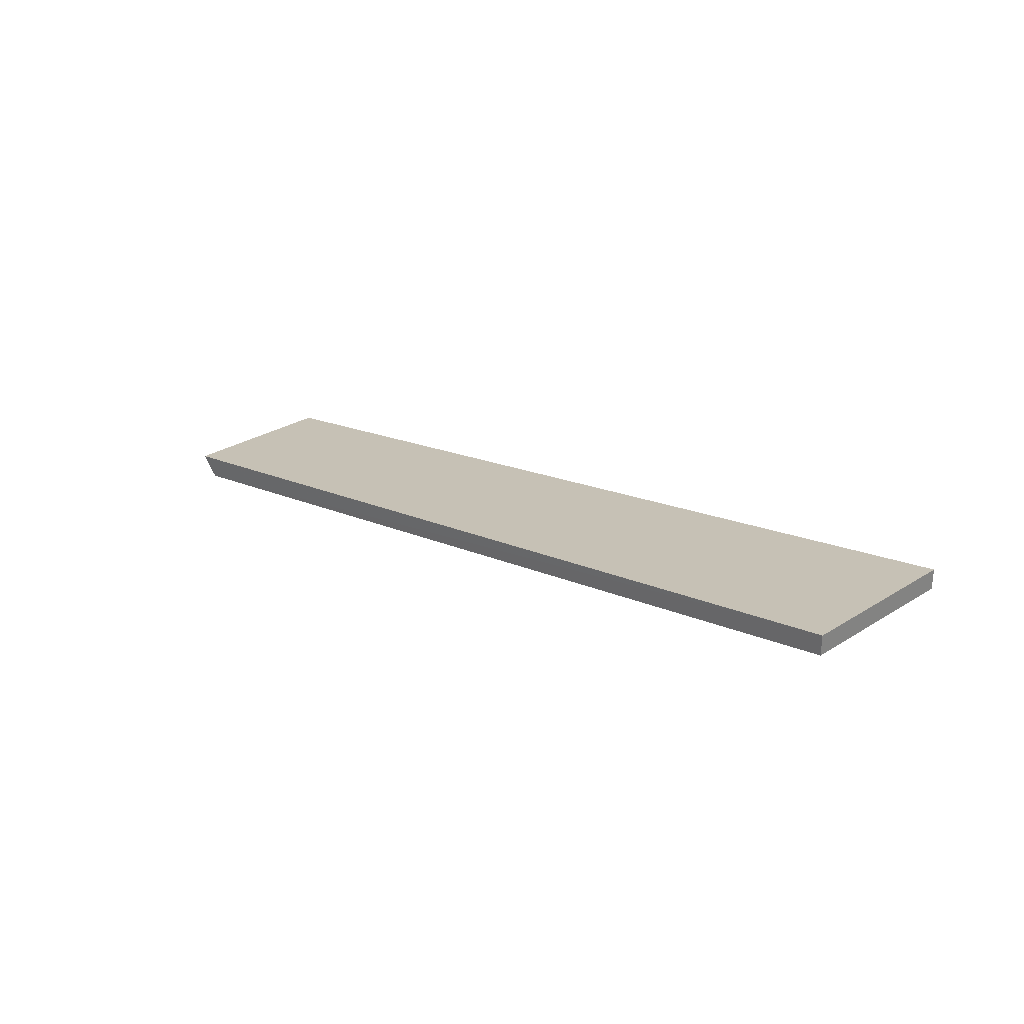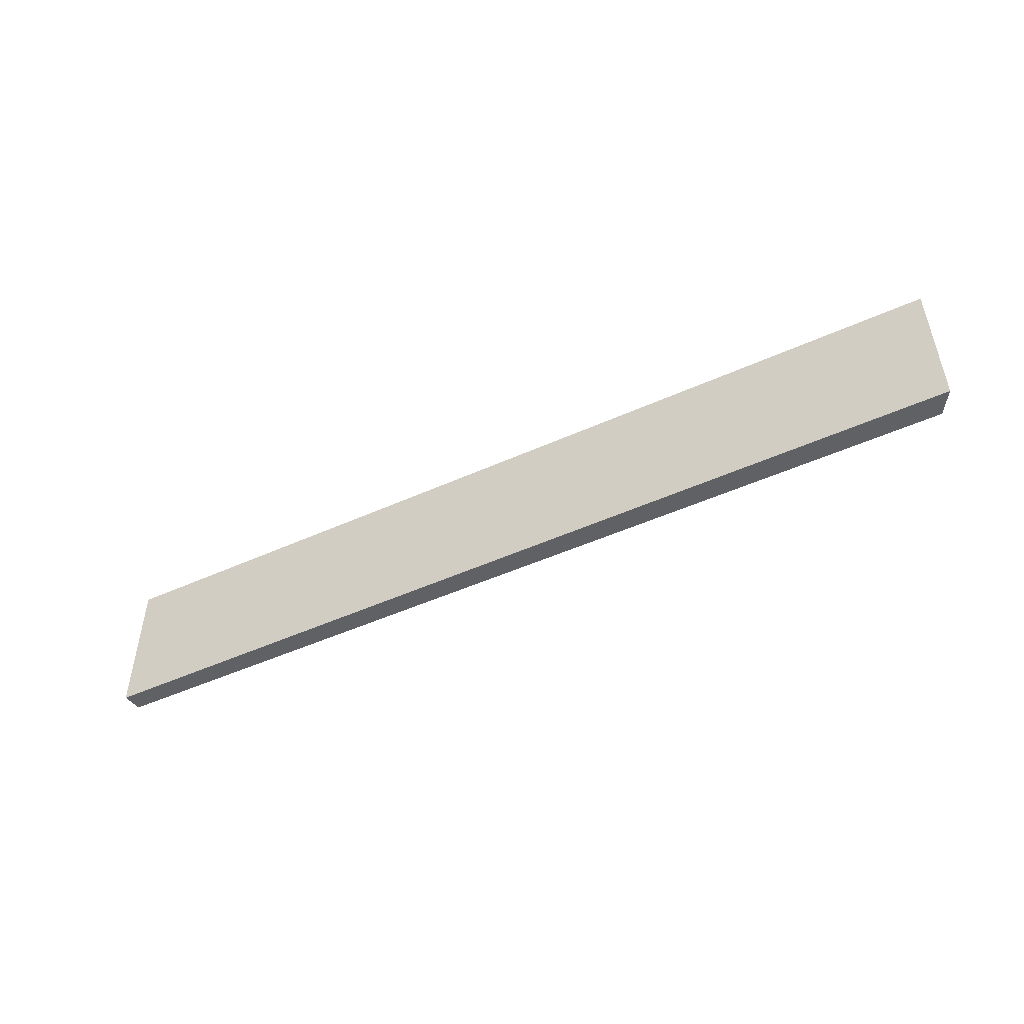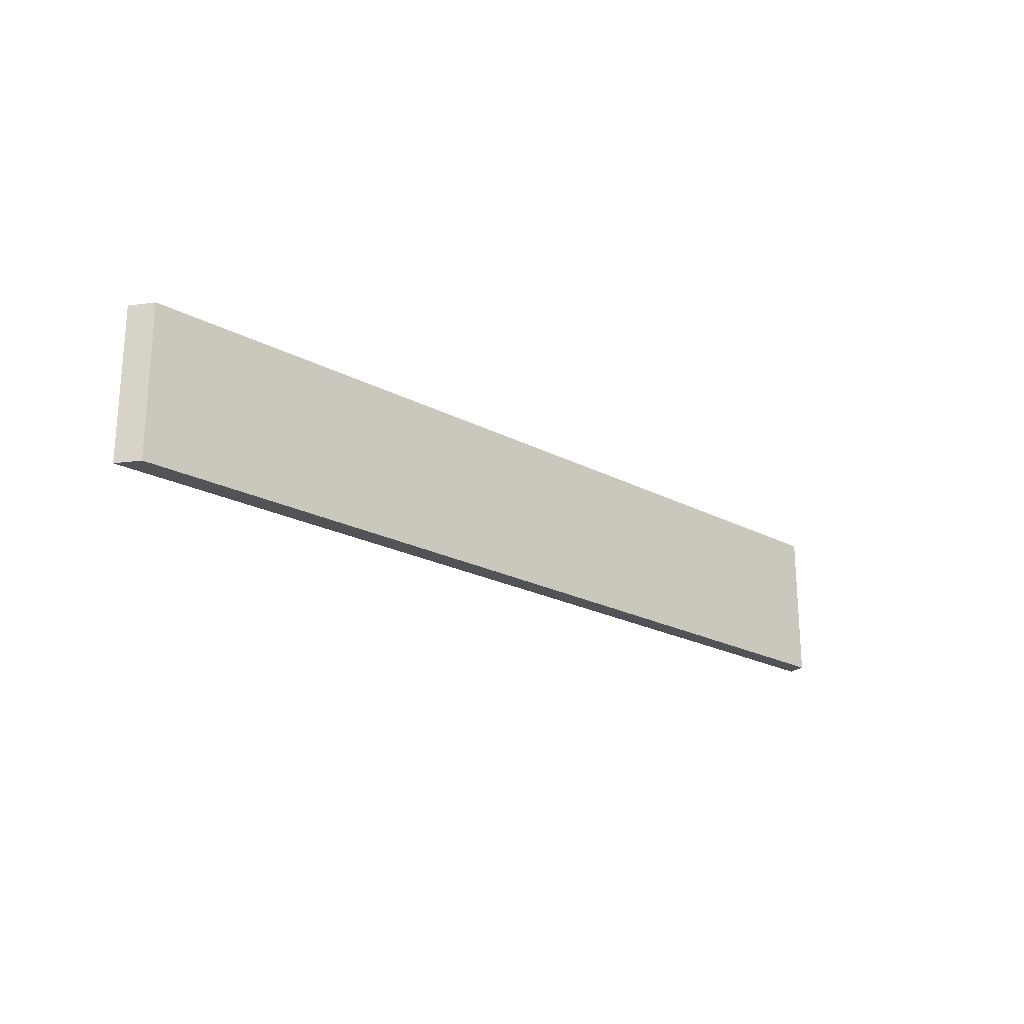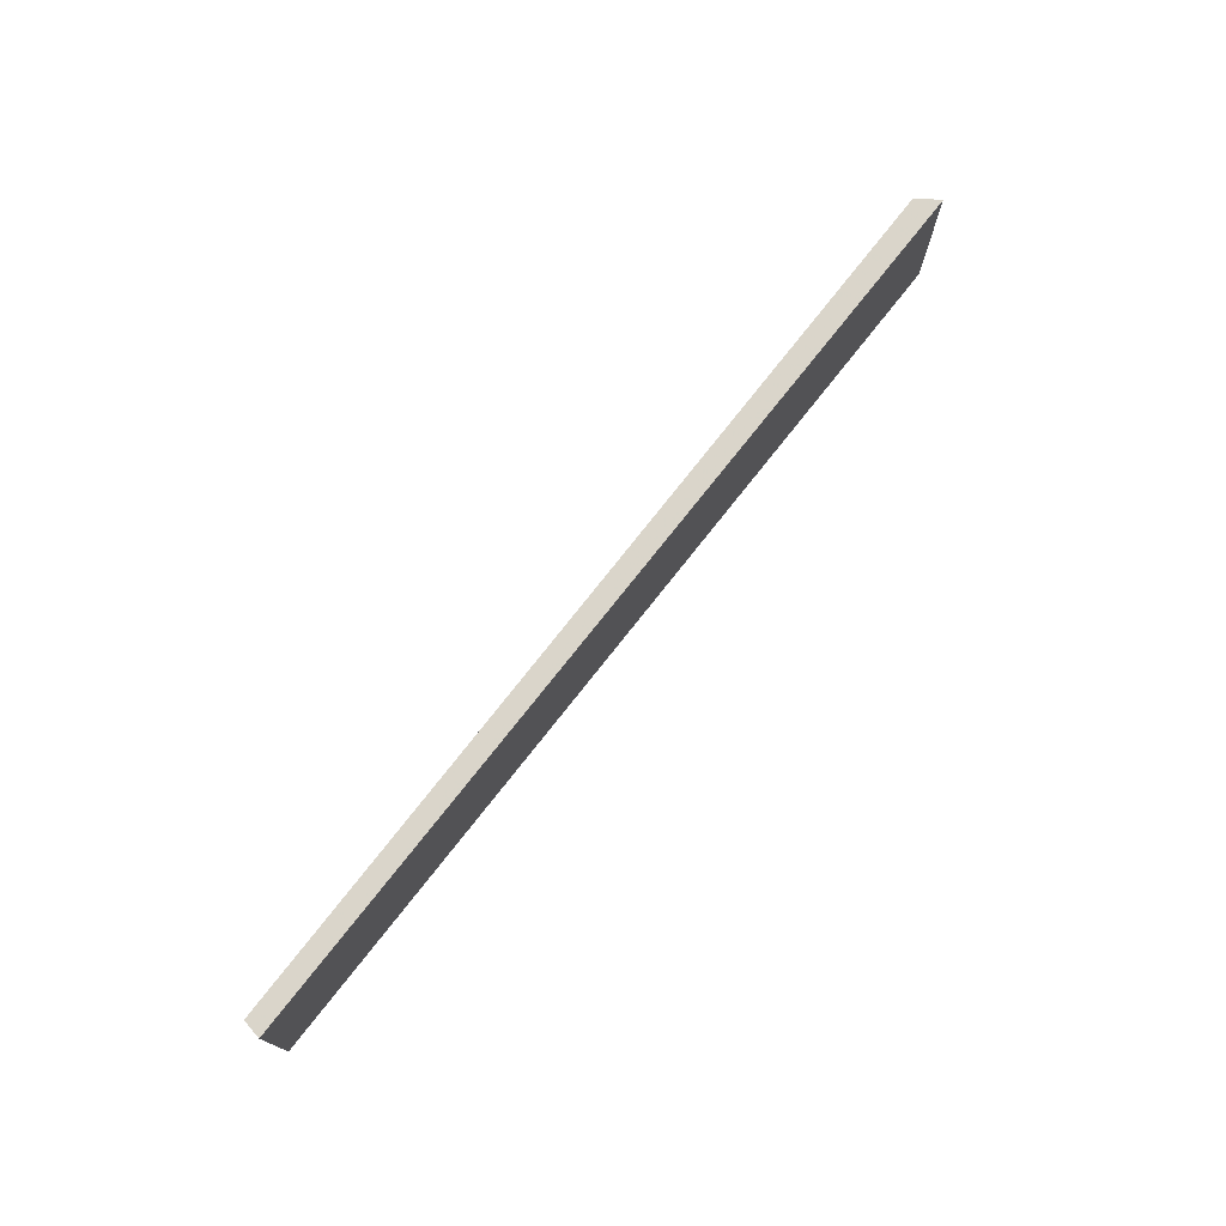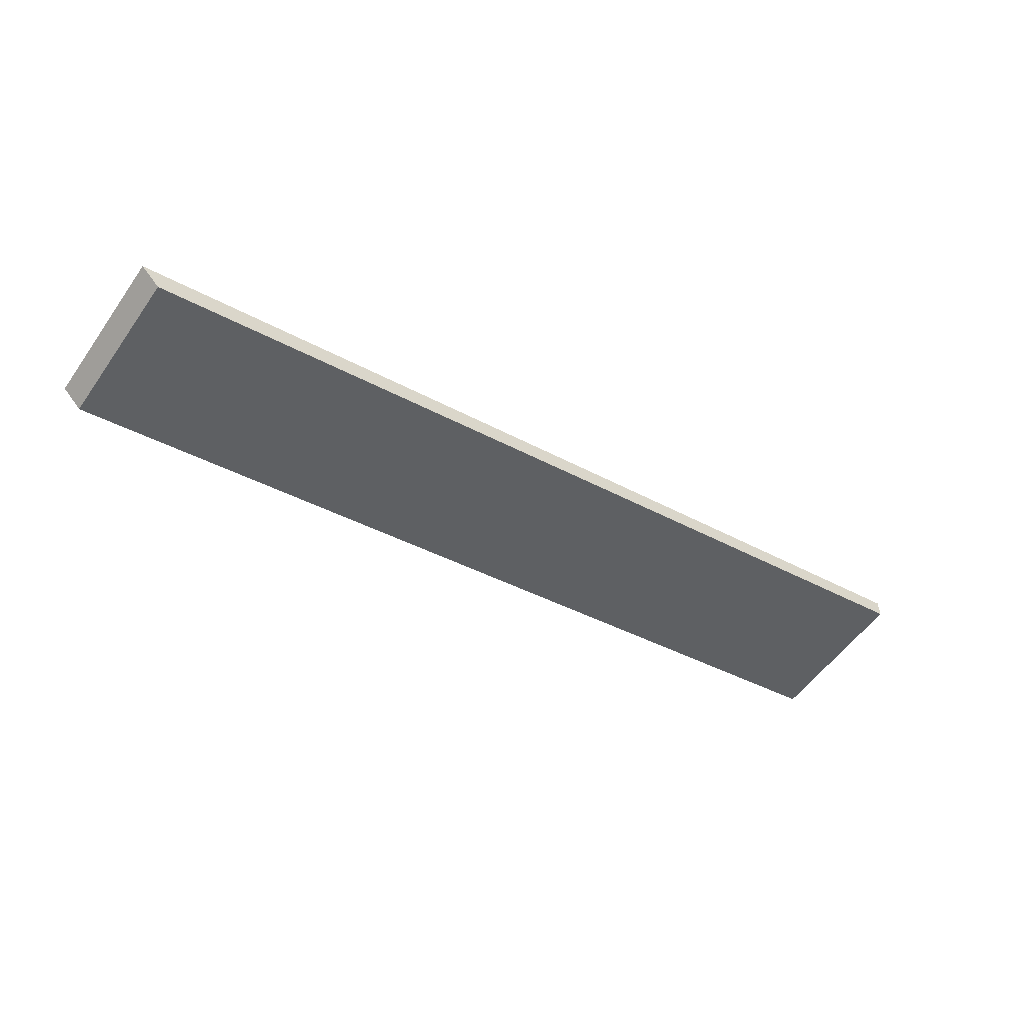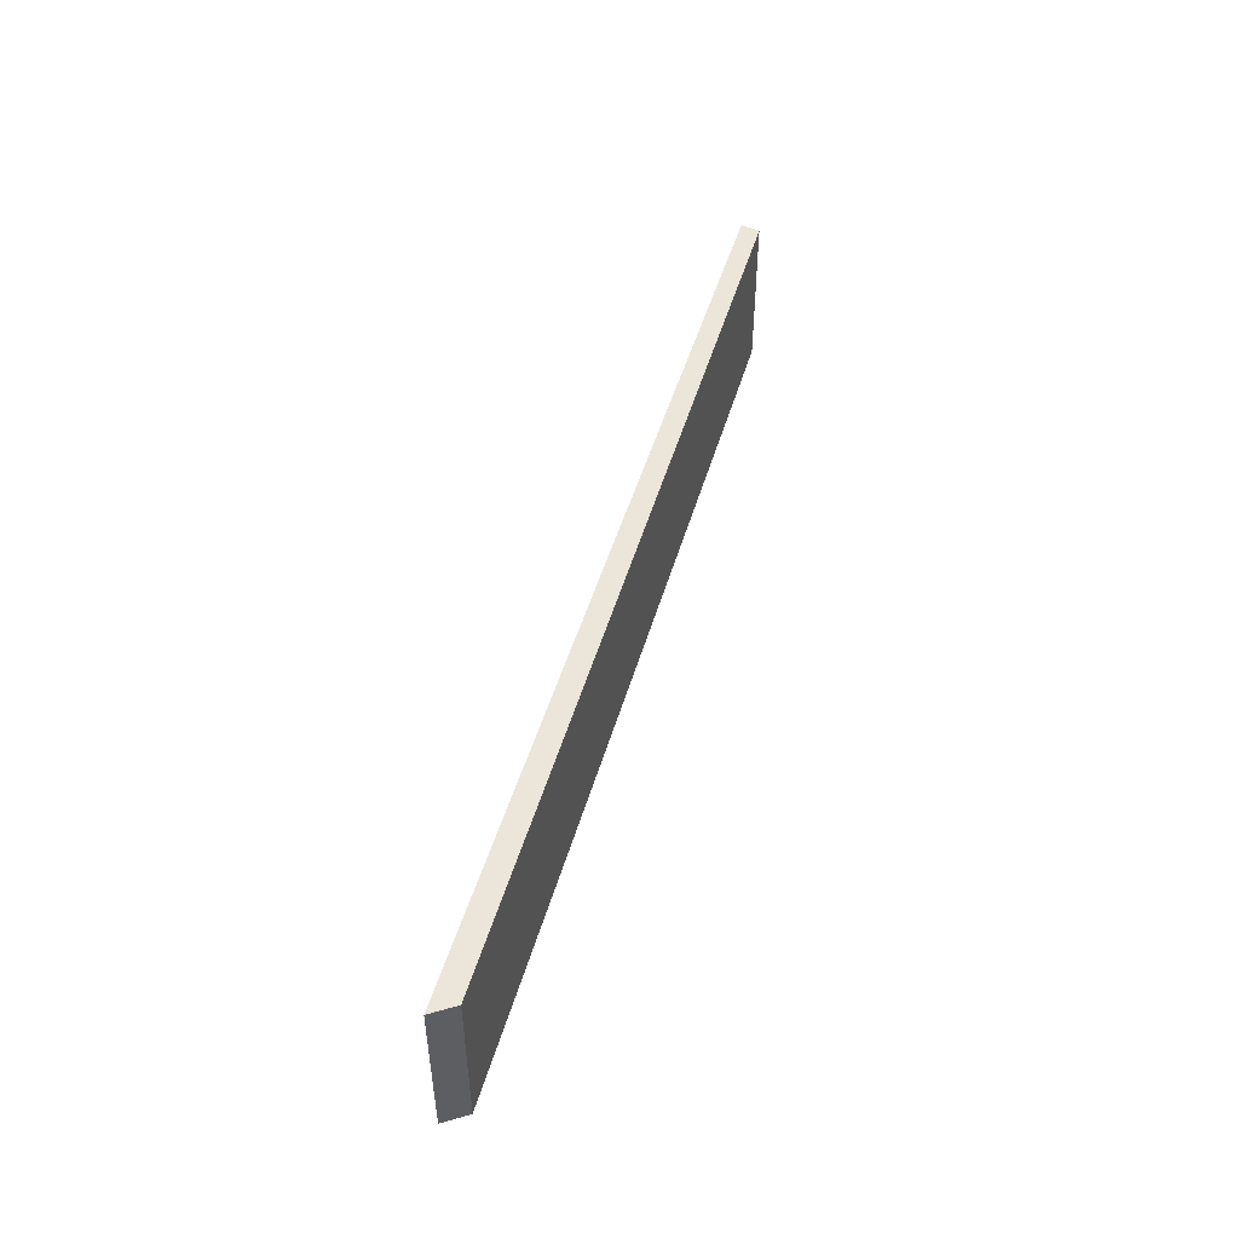
<metadata>
{"format":"obj","ext":"obj","renderer":"f3d","projection":"perspective","resolution":1024,"background":"white","views":[{"elev":28.8,"azim":47.0,"up":"+Y"},{"elev":-49.5,"azim":-142.6,"up":"+Z"},{"elev":-21.9,"azim":-31.8,"up":"+Z"},{"elev":74.4,"azim":139.0,"up":"+Z"},{"elev":-55.0,"azim":-34.7,"up":"+Y"},{"elev":48.1,"azim":-63.1,"up":"+Z"}]}
</metadata>
<code>
o 5174
v 2175 1906 10.71
v 2175 1906 10.63
v 2175 1906 10.63
v 2175 1906 10.63
v 2175 1906 10.63
v 2175 1906 10.71
v 2175 1906 10.71
v 2175 1906 10.71
v 2175 1906 10.63
v 2175 1906 10.63
v 2175 1906 10.71
v 2175 1906 10.63
v 2175 1906 10.63
v 2175 1906 10.63
v 2175 1906 10.71
v 2175 1906 10.71
v 2175 1906 10.71
v 2175 1906 10.71
v 2175 1906 10.71
v 2175 1906 10.71
v 2175 1906 10.71
f 1 2 3
f 4 2 5
f 4 6 3
f 7 2 8
f 9 6 8
f 9 10 3
f 11 10 12
f 9 11 13
f 1 14 15
f 15 16 17
f 14 18 19
f 20 19 21

</code>
